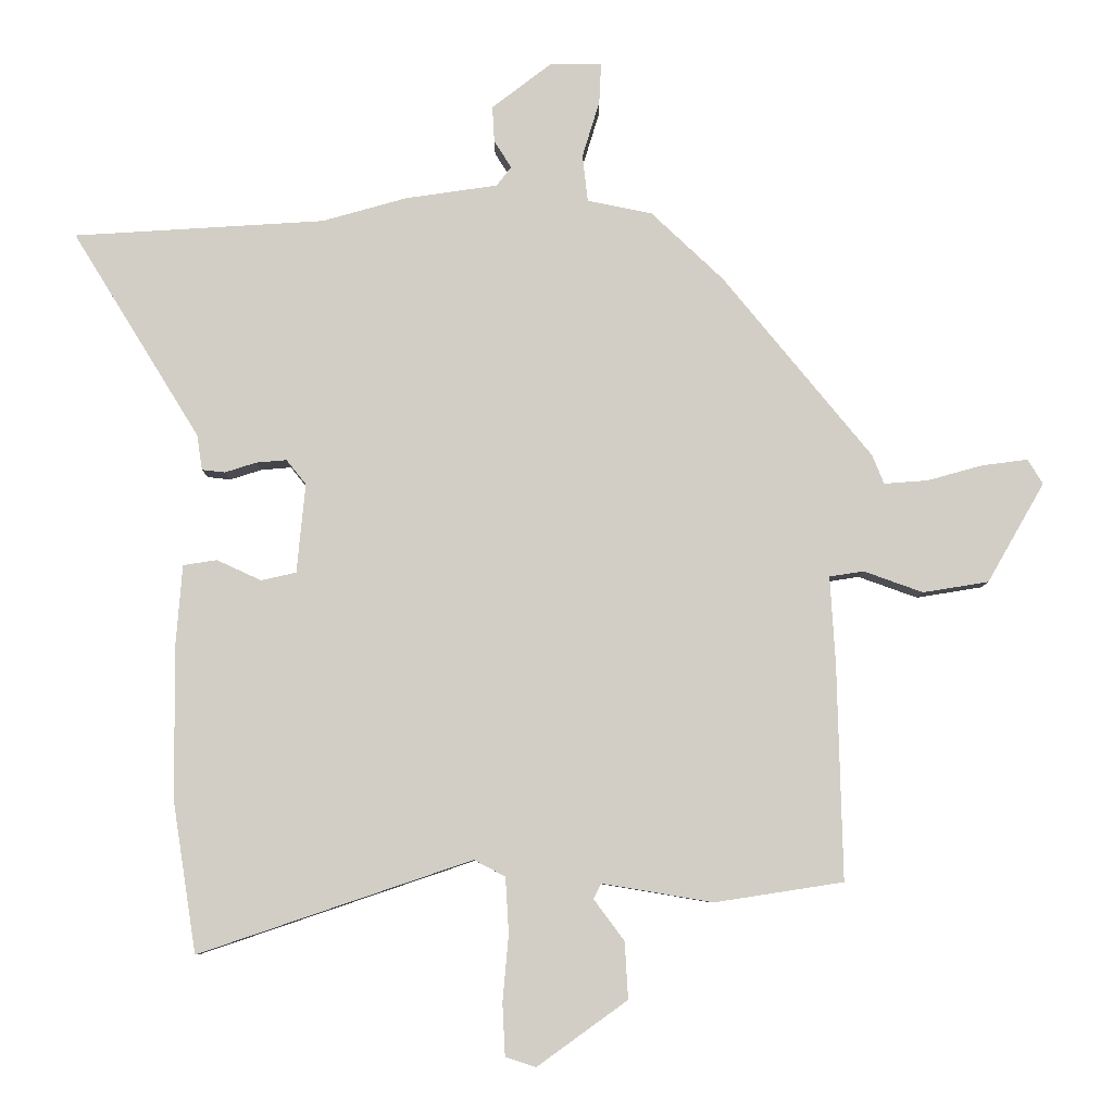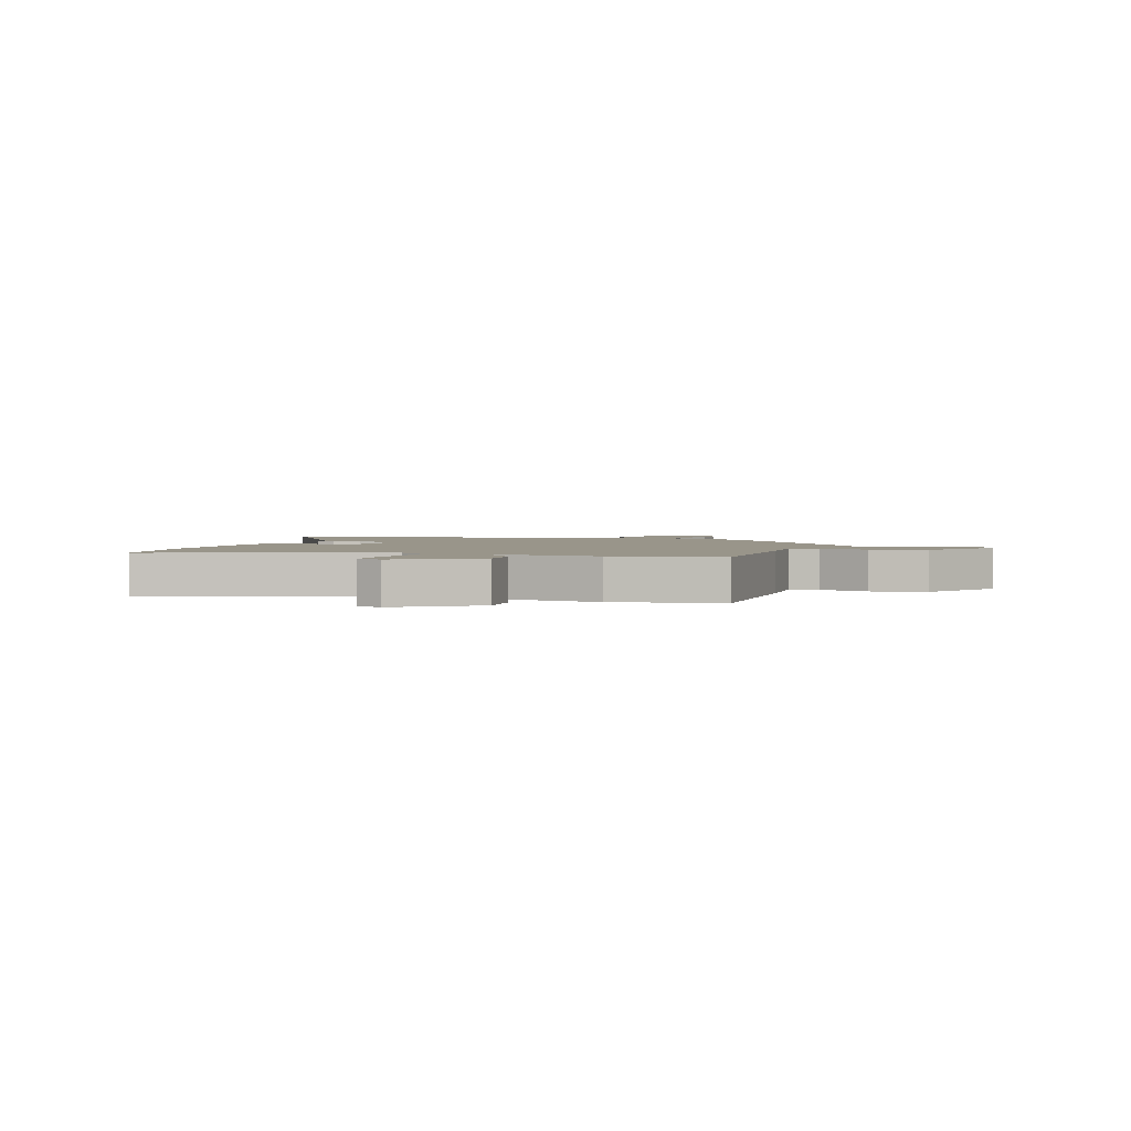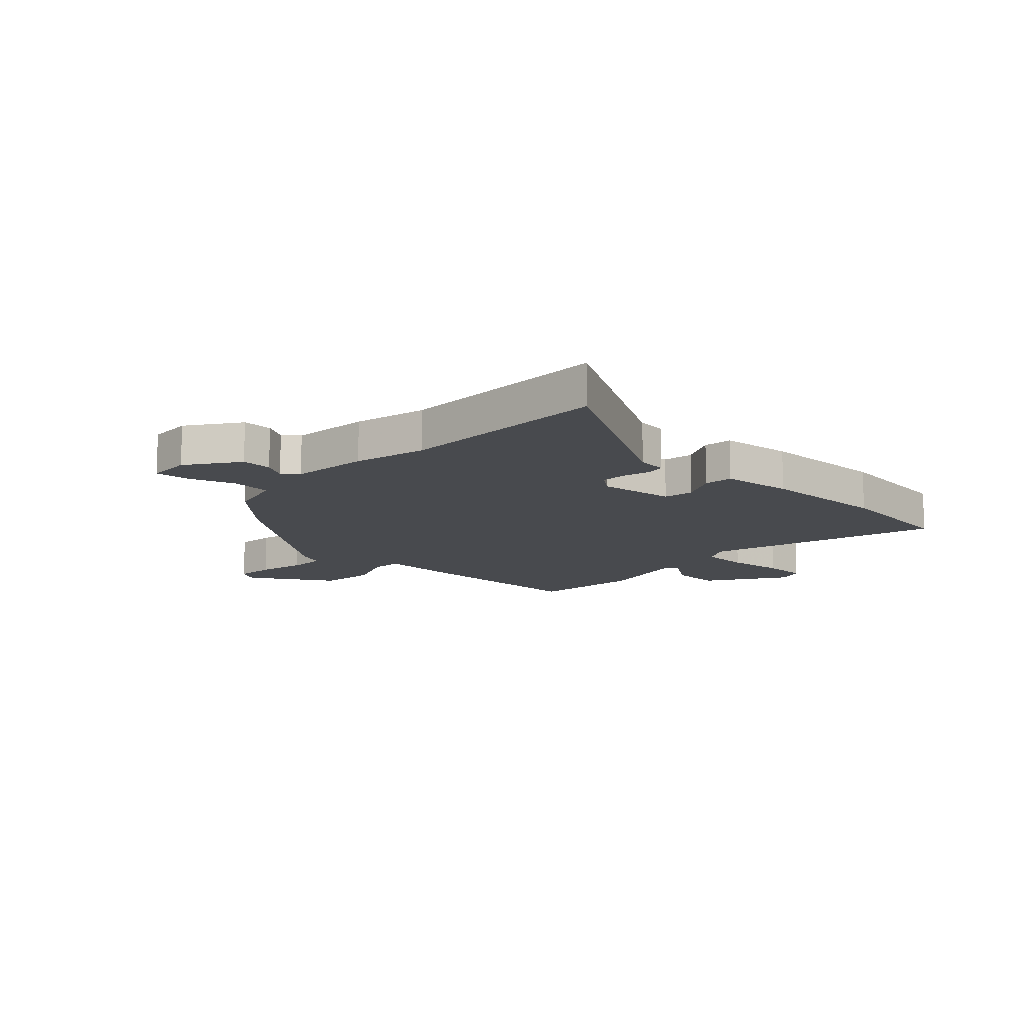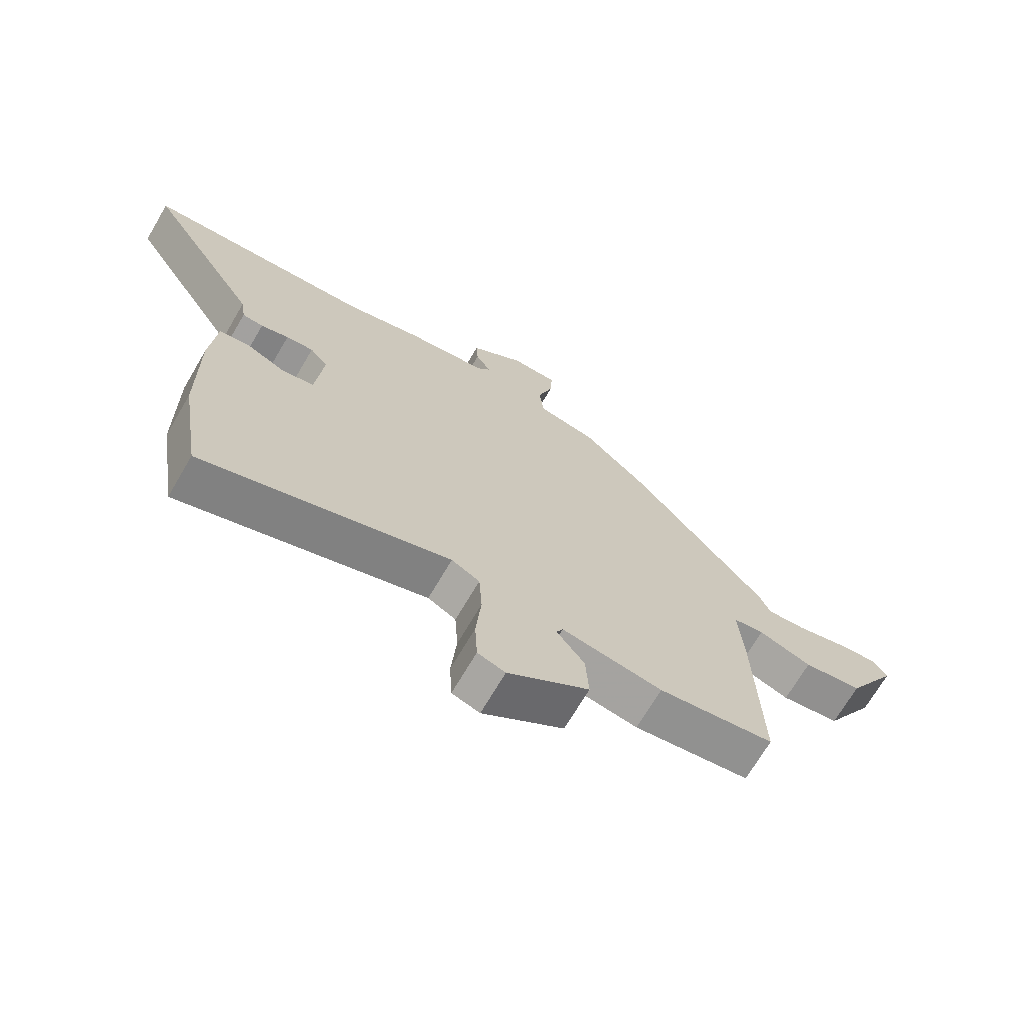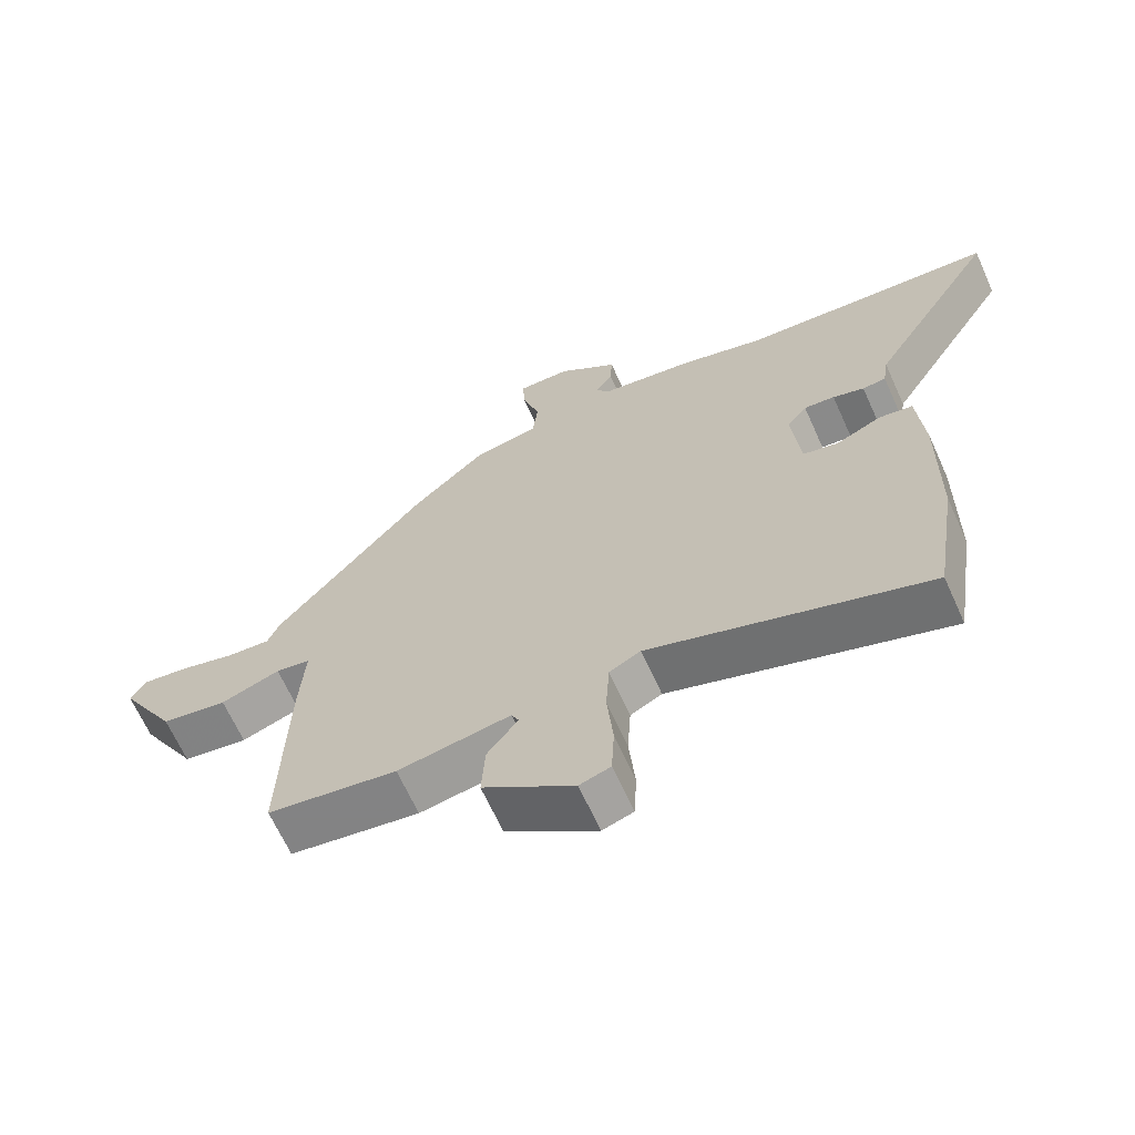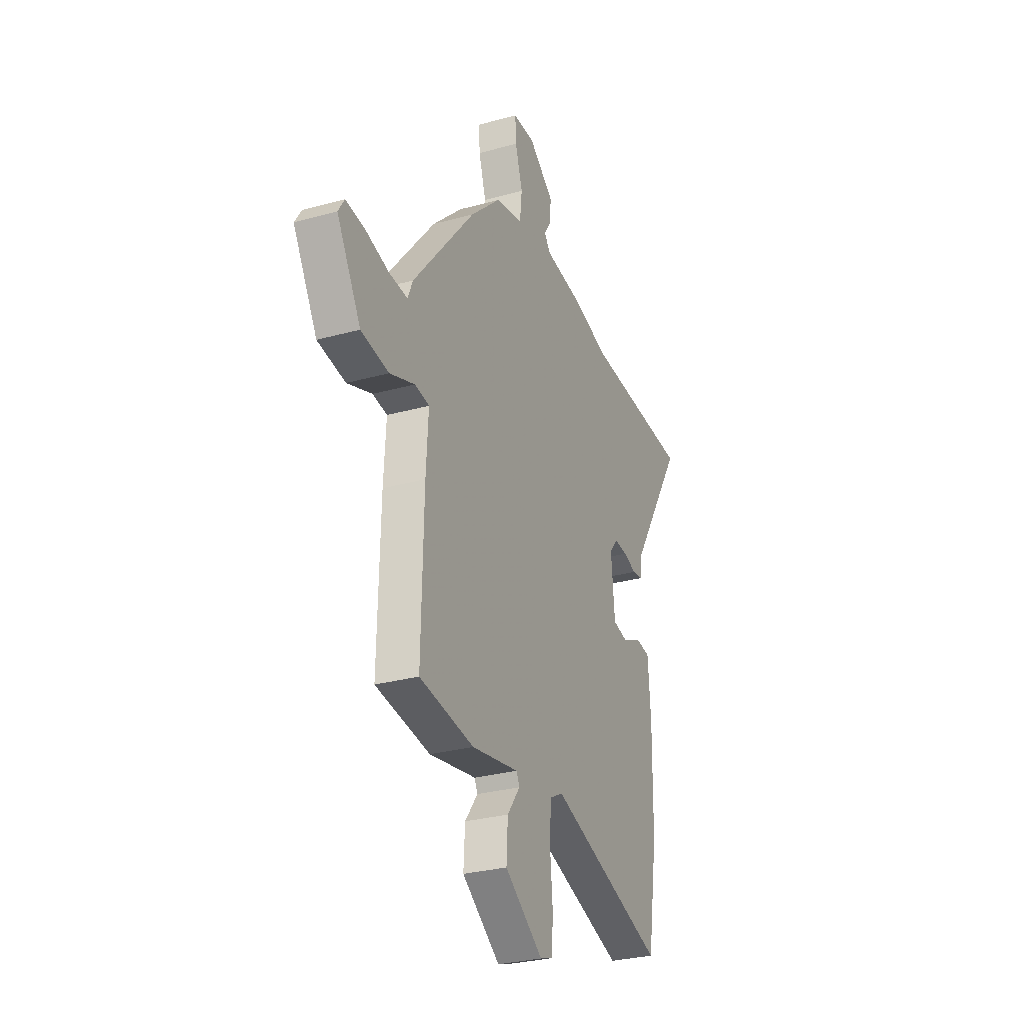
<metadata>
{"format":"obj","ext":"obj","renderer":"f3d","projection":"perspective","resolution":1024,"background":"white","views":[{"elev":-7.4,"azim":179.9,"up":"+Z"},{"elev":2.1,"azim":-161.6,"up":"+Y"},{"elev":-13.0,"azim":48.8,"up":"+Y"},{"elev":-70.0,"azim":149.6,"up":"+Z"},{"elev":-66.1,"azim":24.3,"up":"+Z"},{"elev":-29.0,"azim":-67.5,"up":"+Z"}]}
</metadata>
<code>
v -0.307 0.07 0.421
v -0.198 0.07 0.524
v -0.1 0.07 0.544
v -0.092 0.07 0.615
v -0.118 0.07 0.7
v -0.121 0.07 0.761
v -0.043 0.07 0.761
v 0.047 0.07 0.692
v 0.044 0.07 0.638
v 0.018 0.07 0.597
v 0.04 0.07 0.568
v 0.179 0.07 0.548
v 0.307 0.07 0.512
v 0.686 0.07 0.489
v 0.494 0.07 0.178
v 0.486 0.07 0.125
v 0.451 0.07 0.121
v 0.404 0.07 0.136
v 0.358 0.07 0.14
v 0.328 0.07 0.103
v 0.341 0.07 -0.032
v 0.394 0.07 -0.044
v 0.461 0.07 -0.013
v 0.512 0.07 -0.021
v 0.522 0.07 -0.149
v 0.519 0.07 -0.378
v 0.484 0.07 -0.603
v 0.071 0.07 -0.463
v 0.024 0.07 -0.488
v 0.019 0.07 -0.572
v 0.028 0.07 -0.673
v 0.024 0.07 -0.752
v -0.022 0.07 -0.767
v -0.158 0.07 -0.669
v -0.153 0.07 -0.583
v -0.107 0.07 -0.521
v -0.118 0.07 -0.498
v -0.286 0.07 -0.526
v -0.48 0.07 -0.496
v -0.472 0.07 -0.17
v -0.464 0.07 -0.038
v -0.516 0.07 -0.03
v -0.605 0.07 -0.062
v -0.704 0.07 -0.046
v -0.79 0.07 0.104
v -0.767 0.07 0.141
v -0.698 0.07 0.132
v -0.615 0.07 0.109
v -0.549 0.07 0.104
v -0.531 0.07 0.148
v -0.307 0 0.421
v -0.198 0 0.524
v -0.1 0 0.544
v -0.092 0 0.615
v -0.118 0 0.7
v -0.121 0 0.761
v -0.043 0 0.761
v 0.047 0 0.692
v 0.044 0 0.638
v 0.018 0 0.597
v 0.04 0 0.568
v 0.179 0 0.548
v 0.307 0 0.512
v 0.686 0 0.489
v 0.494 0 0.178
v 0.486 0 0.125
v 0.451 0 0.121
v 0.404 0 0.136
v 0.358 0 0.14
v 0.328 0 0.103
v 0.341 0 -0.032
v 0.394 0 -0.044
v 0.461 0 -0.013
v 0.512 0 -0.021
v 0.522 0 -0.149
v 0.519 0 -0.378
v 0.484 0 -0.603
v 0.071 0 -0.463
v 0.024 0 -0.488
v 0.019 0 -0.572
v 0.028 0 -0.673
v 0.024 0 -0.752
v -0.022 0 -0.767
v -0.158 0 -0.669
v -0.153 0 -0.583
v -0.107 0 -0.521
v -0.118 0 -0.498
v -0.286 0 -0.526
v -0.48 0 -0.496
v -0.472 0 -0.17
v -0.464 0 -0.038
v -0.516 0 -0.03
v -0.605 0 -0.062
v -0.704 0 -0.046
v -0.79 0 0.104
v -0.767 0 0.141
v -0.698 0 0.132
v -0.615 0 0.109
v -0.549 0 0.104
v -0.531 0 0.148
f 49 50 1 2
f 45 46 47 48
f 45 48 49
f 42 43 44 45
f 41 42 45 49
f 38 39 40 41
f 37 38 41
f 37 41 49 2
f 33 34 35 36
f 31 32 33 36
f 30 31 36 37
f 29 30 37 2
f 25 26 27 28
f 22 23 24 25
f 21 22 25 28
f 20 21 28 29
f 15 16 17 18
f 13 14 15 18
f 11 12 13 18
f 11 18 19
f 10 11 19 20
f 8 9 10
f 7 8 10
f 4 5 6 7
f 3 4 7 10
f 20 29 2 3
f 3 10 20
f 52 51 100 99
f 98 97 96 95
f 99 98 95
f 95 94 93 92
f 99 95 92 91
f 91 90 89 88
f 91 88 87
f 52 99 91 87
f 86 85 84 83
f 86 83 82 81
f 87 86 81 80
f 52 87 80 79
f 78 77 76 75
f 75 74 73 72
f 78 75 72 71
f 79 78 71 70
f 68 67 66 65
f 68 65 64 63
f 68 63 62 61
f 69 68 61
f 70 69 61 60
f 60 59 58
f 60 58 57
f 57 56 55 54
f 60 57 54 53
f 53 52 79 70
f 70 60 53
f 1 51 52 2
f 2 52 53 3
f 3 53 54 4
f 4 54 55 5
f 5 55 56 6
f 6 56 57 7
f 7 57 58 8
f 8 58 59 9
f 9 59 60 10
f 10 60 61 11
f 11 61 62 12
f 12 62 63 13
f 13 63 64 14
f 14 64 65 15
f 15 65 66 16
f 16 66 67 17
f 17 67 68 18
f 18 68 69 19
f 19 69 70 20
f 20 70 71 21
f 21 71 72 22
f 22 72 73 23
f 23 73 74 24
f 24 74 75 25
f 25 75 76 26
f 26 76 77 27
f 27 77 78 28
f 28 78 79 29
f 29 79 80 30
f 30 80 81 31
f 31 81 82 32
f 32 82 83 33
f 33 83 84 34
f 34 84 85 35
f 35 85 86 36
f 36 86 87 37
f 37 87 88 38
f 38 88 89 39
f 39 89 90 40
f 40 90 91 41
f 41 91 92 42
f 42 92 93 43
f 43 93 94 44
f 44 94 95 45
f 45 95 96 46
f 46 96 97 47
f 47 97 98 48
f 48 98 99 49
f 49 99 100 50
f 50 100 51 1

</code>
